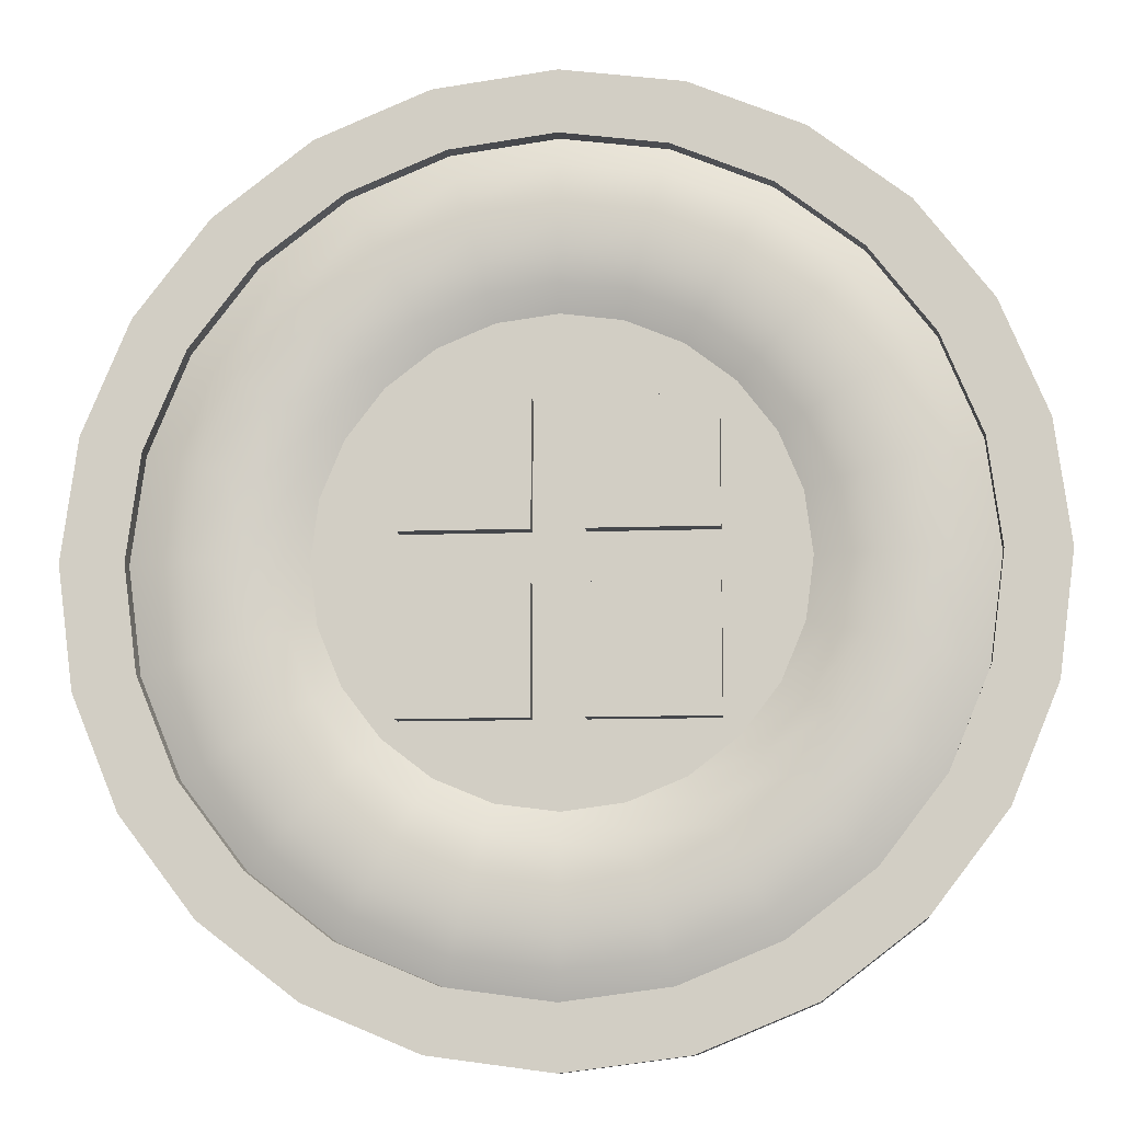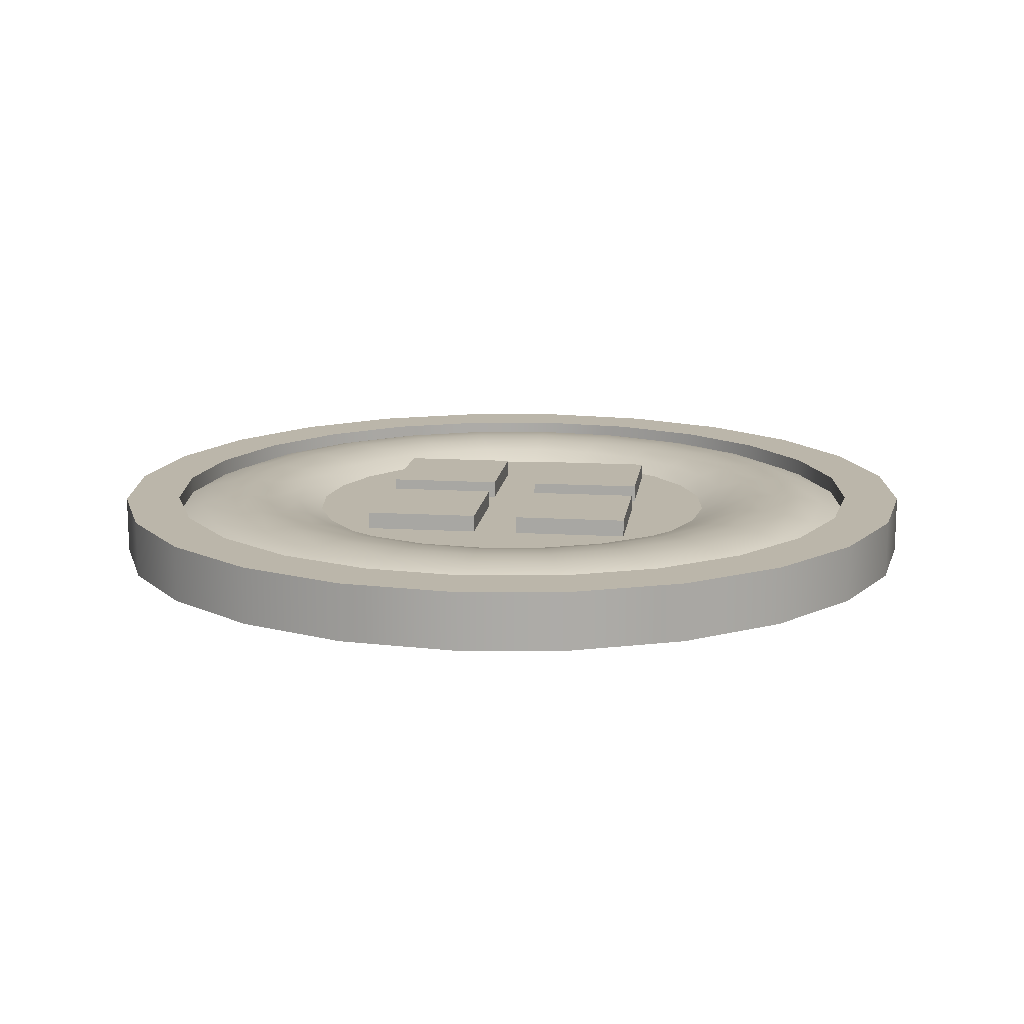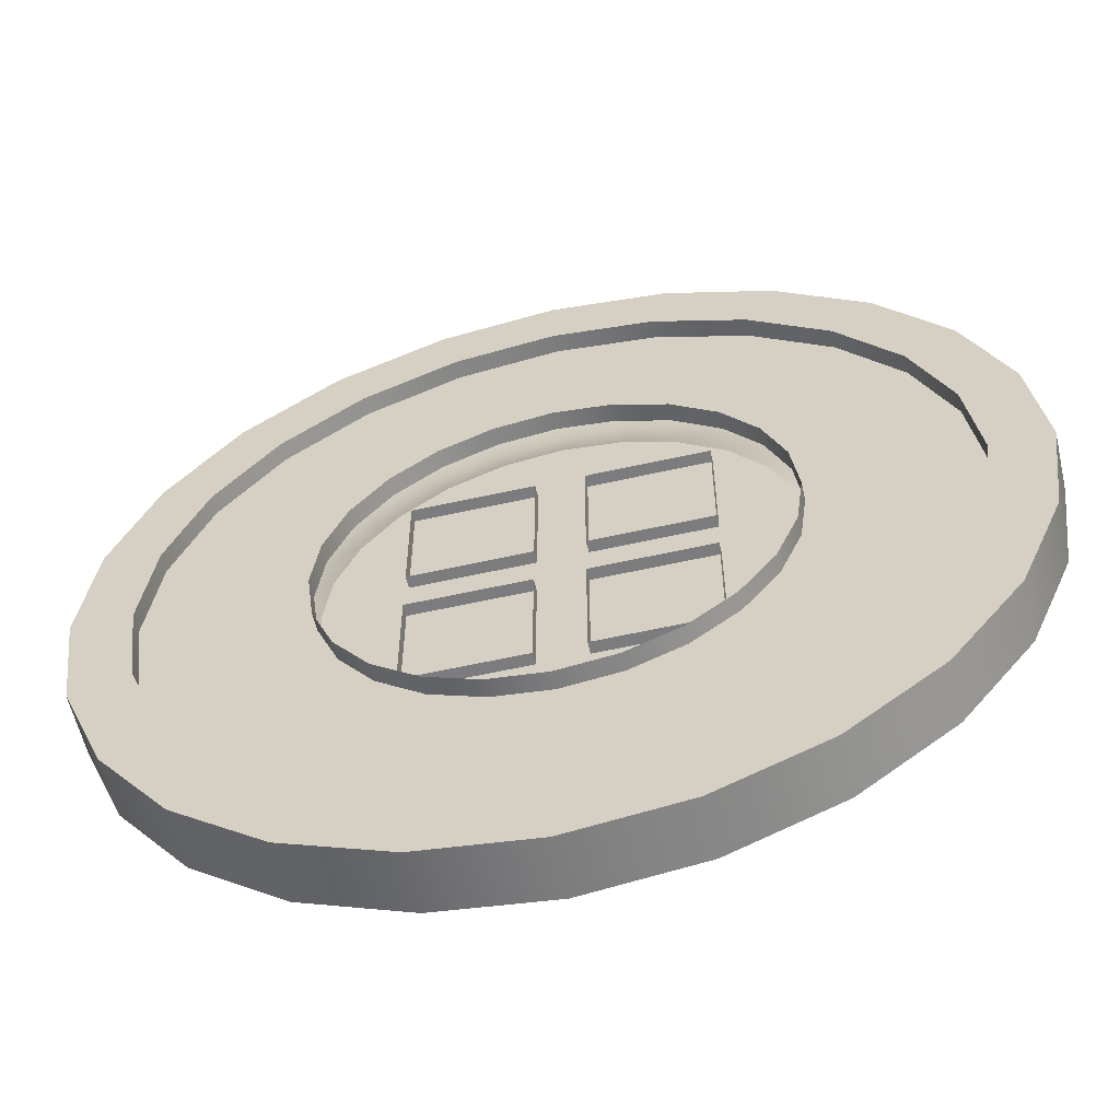
<metadata>
{"format":"obj","ext":"obj","renderer":"f3d","projection":"perspective","resolution":1024,"background":"white","views":[{"elev":-10.2,"azim":-174.6,"up":"+Z"},{"elev":13.9,"azim":-82.5,"up":"+Y"},{"elev":-58.9,"azim":13.0,"up":"+Z"}]}
</metadata>
<code>
o 1
v -0.3 2.429e-17 0.05
v -0.3 2.429e-17 0.3
v -0.3 0.0625 0.05
v -0.3 0.0625 0.3
v -0.05 2.429e-17 0.05
v -0.05 2.429e-17 0.3
v -0.05 0.0625 0.05
v -0.05 0.0625 0.3
v 0.9375 -0.0625 -2.096e-18
v 0.9056 -0.0625 0.2426
v 0.8119 -0.0625 0.4688
v 0.6629 -0.0625 0.6629
v 0.4688 -0.0625 0.8119
v 0.2426 -0.0625 0.9056
v 4.873e-17 -0.0625 0.9375
v -0.2426 -0.0625 0.9056
v -0.4688 -0.0625 0.8119
v -0.6629 -0.0625 0.6629
v -0.8119 -0.0625 0.4688
v -0.9056 -0.0625 0.2426
v -0.9375 -0.0625 1.127e-16
v -0.9056 -0.0625 -0.2426
v -0.8119 -0.0625 -0.4688
v -0.6629 -0.0625 -0.6629
v -0.4688 -0.0625 -0.8119
v -0.2426 -0.0625 -0.9056
v -1.809e-16 -0.0625 -0.9375
v 0.2426 -0.0625 -0.9056
v 0.4688 -0.0625 -0.8119
v 0.6629 -0.0625 -0.6629
v 0.8119 -0.0625 -0.4688
v 0.9056 -0.0625 -0.2426
v 0.9056 0.0625 0.2426
v 0.9375 0.0625 -2.096e-18
v 0.9056 0.0625 -0.2426
v 0.8119 0.0625 -0.4688
v 0.6629 0.0625 -0.6629
v 0.4688 0.0625 -0.8119
v 0.2426 0.0625 -0.9056
v -1.809e-16 0.0625 -0.9375
v -0.2426 0.0625 -0.9056
v -0.4688 0.0625 -0.8119
v -0.6629 0.0625 -0.6629
v -0.8119 0.0625 -0.4688
v -0.9056 0.0625 -0.2426
v -0.9375 0.0625 1.127e-16
v -0.9056 0.0625 0.2426
v -0.8119 0.0625 0.4688
v -0.6629 0.0625 0.6629
v -0.4688 0.0625 0.8119
v -0.2426 0.0625 0.9056
v 4.873e-17 0.0625 0.9375
v 0.2426 0.0625 0.9056
v 0.4688 0.0625 0.8119
v 0.6629 0.0625 0.6629
v 0.8119 0.0625 0.4688
v 0.8125 -0.0625 1.872e-18
v 0.7848 -0.0625 0.2103
v 0.7036 -0.0625 0.4062
v 0.5745 -0.0625 0.5745
v 0.4062 -0.0625 0.7036
v 0.2103 -0.0625 0.7848
v 2.743e-17 -0.0625 0.8125
v -0.2103 -0.0625 0.7848
v -0.4062 -0.0625 0.7036
v -0.5745 -0.0625 0.5745
v -0.7036 -0.0625 0.4062
v -0.7848 -0.0625 0.2103
v -0.8125 -0.0625 1.014e-16
v -0.7848 -0.0625 -0.2103
v -0.7036 -0.0625 -0.4062
v -0.5745 -0.0625 -0.5745
v -0.4062 -0.0625 -0.7036
v -0.2103 -0.0625 -0.7848
v -1.716e-16 -0.0625 -0.8125
v 0.2103 -0.0625 -0.7848
v 0.4062 -0.0625 -0.7036
v 0.5745 -0.0625 -0.5745
v 0.7036 -0.0625 -0.4062
v 0.7848 -0.0625 -0.2103
v 0.8125 -0.025 1.872e-18
v 0.7848 -0.025 0.2103
v 0.7036 -0.025 0.4062
v 0.5745 -0.025 0.5745
v 0.4062 -0.025 0.7036
v 0.2103 -0.025 0.7848
v 2.743e-17 -0.025 0.8125
v -0.2103 -0.025 0.7848
v -0.4062 -0.025 0.7036
v -0.5745 -0.025 0.5745
v -0.7036 -0.025 0.4062
v -0.7848 -0.025 0.2103
v -0.8125 -0.025 1.014e-16
v -0.7848 -0.025 -0.2103
v -0.7036 -0.025 -0.4062
v -0.5745 -0.025 -0.5745
v -0.4062 -0.025 -0.7036
v -0.2103 -0.025 -0.7848
v -1.716e-16 -0.025 -0.8125
v 0.2103 -0.025 -0.7848
v 0.4062 -0.025 -0.7036
v 0.5745 -0.025 -0.5745
v 0.7036 -0.025 -0.4062
v 0.7848 -0.025 -0.2103
v 0.4688 -0.025 5.028e-18
v 0.4528 -0.025 0.1213
v 0.4059 -0.025 0.2344
v 0.3315 -0.025 0.3315
v 0.2344 -0.025 0.4059
v 0.1213 -0.025 0.4528
v -1.157e-17 -0.025 0.4688
v -0.1213 -0.025 0.4528
v -0.2344 -0.025 0.4059
v -0.3315 -0.025 0.3315
v -0.4059 -0.025 0.2344
v -0.4528 -0.025 0.1213
v -0.4688 -0.025 6.243e-17
v -0.4528 -0.025 -0.1213
v -0.4059 -0.025 -0.2344
v -0.3315 -0.025 -0.3315
v -0.2344 -0.025 -0.4059
v -0.1213 -0.025 -0.4528
v -1.264e-16 -0.025 -0.4688
v 0.1213 -0.025 -0.4528
v 0.2344 -0.025 -0.4059
v 0.3315 -0.025 -0.3315
v 0.4059 -0.025 -0.2344
v 0.4528 -0.025 -0.1213
v 0.4688 -0.0625 -2.464e-20
v 0.4528 -0.0625 0.1213
v 0.4059 -0.0625 0.2344
v 0.3315 -0.0625 0.3315
v 0.2344 -0.0625 0.4059
v 0.1213 -0.0625 0.4528
v -1.157e-17 -0.0625 0.4688
v -0.1213 -0.0625 0.4528
v -0.2344 -0.0625 0.4059
v -0.3315 -0.0625 0.3315
v -0.4059 -0.0625 0.2344
v -0.4528 -0.0625 0.1213
v -0.4688 -0.0625 5.738e-17
v -0.4528 -0.0625 -0.1213
v -0.4059 -0.0625 -0.2344
v -0.3315 -0.0625 -0.3315
v -0.2344 -0.0625 -0.4059
v -0.1213 -0.0625 -0.4528
v -1.264e-16 -0.0625 -0.4688
v 0.1213 -0.0625 -0.4528
v 0.2344 -0.0625 -0.4059
v 0.3315 -0.0625 -0.3315
v 0.4059 -0.0625 -0.2344
v 0.4528 -0.0625 -0.1213
v 0.7036 0.0625 0.4062
v 0.7848 0.0625 0.2103
v 0.8125 0.0625 -3.667e-18
v 0.7848 0.0625 -0.2103
v 0.7036 0.0625 -0.4062
v 0.5745 0.0625 -0.5745
v 0.4062 0.0625 -0.7036
v 0.2103 0.0625 -0.7848
v -1.642e-16 0.0625 -0.8125
v -0.2103 0.0625 -0.7848
v -0.4062 0.0625 -0.7036
v -0.5745 0.0625 -0.5745
v -0.7036 0.0625 -0.4062
v -0.7848 0.0625 -0.2103
v -0.8125 0.0625 9.584e-17
v -0.7848 0.0625 0.2103
v -0.7036 0.0625 0.4062
v -0.5745 0.0625 0.5745
v -0.4062 0.0625 0.7036
v -0.2103 0.0625 0.7848
v 3.483e-17 0.0625 0.8125
v 0.2103 0.0625 0.7848
v 0.4062 0.0625 0.7036
v 0.5745 0.0625 0.5745
v 0.7036 0.025 0.4062
v 0.7848 0.025 0.2103
v 0.8125 0.025 -5.698e-18
v 0.7848 0.025 -0.2103
v 0.7036 0.025 -0.4062
v 0.5745 0.025 -0.5745
v 0.4062 0.025 -0.7036
v 0.2103 0.025 -0.7848
v -1.642e-16 0.025 -0.8125
v -0.2103 0.025 -0.7848
v -0.4062 0.025 -0.7036
v -0.5745 0.025 -0.5745
v -0.7036 0.025 -0.4062
v -0.7848 0.025 -0.2103
v -0.8125 0.025 9.38e-17
v -0.7848 0.025 0.2103
v -0.7036 0.025 0.4062
v -0.5745 0.025 0.5745
v -0.4062 0.025 0.7036
v -0.2103 0.025 0.7848
v 3.483e-17 0.025 0.8125
v 0.2103 0.025 0.7848
v 0.4062 0.025 0.7036
v 0.5745 0.025 0.5745
v -6.476e-17 0.025 1.156e-18
v 0.4059 0.025 0.2344
v 0.4528 0.025 0.1213
v 0.4688 0.025 -2.62e-18
v 0.4528 0.025 -0.1213
v 0.4059 0.025 -0.2344
v 0.3315 0.025 -0.3315
v 0.2344 0.025 -0.4059
v 0.1213 0.025 -0.4528
v -1.175e-16 0.025 -0.4688
v -0.1213 0.025 -0.4528
v -0.2344 0.025 -0.4059
v -0.3315 0.025 -0.3315
v -0.4059 0.025 -0.2344
v -0.4528 0.025 -0.1213
v -0.4688 0.025 5.479e-17
v -0.4528 0.025 0.1213
v -0.4059 0.025 0.2344
v -0.3315 0.025 0.3315
v -0.2344 0.025 0.4059
v -0.1213 0.025 0.4528
v -2.678e-18 0.025 0.4688
v 0.1213 0.025 0.4528
v 0.2344 0.025 0.4059
v 0.3315 0.025 0.3315
v 0.5548 0.0625 0.3203
v 0.6188 0.0625 0.1658
v 0.6406 0.0625 -4.159e-18
v 0.6188 0.0625 -0.1658
v 0.5548 0.0625 -0.3203
v 0.453 0.0625 -0.453
v 0.3203 0.0625 -0.5548
v 0.1658 0.0625 -0.6188
v -1.408e-16 0.0625 -0.6406
v -0.1658 0.0625 -0.6188
v -0.3203 0.0625 -0.5548
v -0.453 0.0625 -0.453
v -0.5548 0.0625 -0.3203
v -0.6188 0.0625 -0.1658
v -0.6406 0.0625 7.43e-17
v -0.6188 0.0625 0.1658
v -0.5548 0.0625 0.3203
v -0.453 0.0625 0.453
v -0.3203 0.0625 0.5548
v -0.1658 0.0625 0.6188
v 1.608e-17 0.0625 0.6406
v 0.1658 0.0625 0.6188
v 0.3203 0.0625 0.5548
v 0.453 0.0625 0.453
v 0.3706 0.04666 0.3706
v 0.262 0.04666 0.4538
v 0.1356 0.04666 0.5062
v 3.704e-18 0.04666 0.524
v -0.1356 0.04666 0.5062
v -0.262 0.04666 0.4538
v -0.3706 0.04666 0.3706
v -0.4538 0.04666 0.262
v -0.5062 0.04666 0.1356
v -0.524 0.04666 6.142e-17
v -0.5062 0.04666 -0.1356
v -0.4538 0.04666 -0.262
v -0.3706 0.04666 -0.3706
v -0.262 0.04666 -0.4538
v -0.1356 0.04666 -0.5062
v -1.248e-16 0.04666 -0.524
v 0.1356 0.04666 -0.5062
v 0.262 0.04666 -0.4538
v 0.3706 0.04666 -0.3706
v 0.4538 0.04666 -0.262
v 0.5062 0.04666 -0.1356
v 0.524 0.04666 -2.125e-18
v 0.5062 0.04666 0.1356
v 0.4538 0.04666 0.262
v 0.5354 0.04666 0.5354
v 0.3786 0.04666 0.6558
v 0.196 0.04666 0.7314
v 2.897e-17 0.04666 0.7572
v -0.196 0.04666 0.7314
v -0.3786 0.04666 0.6558
v -0.5354 0.04666 0.5354
v -0.6558 0.04666 0.3786
v -0.7314 0.04666 0.196
v -0.7572 0.04666 8.763e-17
v -0.7314 0.04666 -0.196
v -0.6558 0.04666 -0.3786
v -0.5354 0.04666 -0.5354
v -0.3786 0.04666 -0.6558
v -0.196 0.04666 -0.7314
v -1.571e-16 0.04666 -0.7572
v 0.196 0.04666 -0.7314
v 0.3786 0.04666 -0.6558
v 0.5354 0.04666 -0.5354
v 0.6558 0.04666 -0.3786
v 0.7314 0.04666 -0.196
v 0.7572 0.04666 -5.868e-18
v 0.7314 0.04666 0.196
v 0.6558 0.04666 0.3786
v 0.6061 0.05916 0.35
v 0.6761 0.05916 0.1812
v 0.6999 0.05916 -5.469e-18
v 0.6761 0.05916 -0.1812
v 0.6061 0.05916 -0.35
v 0.4949 0.05916 -0.4949
v 0.35 0.05916 -0.6061
v 0.1812 0.05916 -0.6761
v -1.494e-16 0.05916 -0.6999
v -0.1812 0.05916 -0.6761
v -0.35 0.05916 -0.6061
v -0.4949 0.05916 -0.4949
v -0.6061 0.05916 -0.35
v -0.6761 0.05916 -0.1812
v -0.6999 0.05916 8.111e-17
v -0.6761 0.05916 0.1812
v -0.6061 0.05916 0.35
v -0.4949 0.05916 0.4949
v -0.35 0.05916 0.6061
v -0.1812 0.05916 0.6761
v 2.278e-17 0.05916 0.6999
v 0.1812 0.05916 0.6761
v 0.35 0.05916 0.6061
v 0.4949 0.05916 0.4949
v 0.4111 0.05916 0.4111
v 0.2907 0.05916 0.5035
v 0.1505 0.05916 0.5615
v 9.744e-18 0.05916 0.5813
v -0.1505 0.05916 0.5615
v -0.2907 0.05916 0.5035
v -0.4111 0.05916 0.4111
v -0.5035 0.05916 0.2907
v -0.5615 0.05916 0.1505
v -0.5813 0.05916 6.8e-17
v -0.5615 0.05916 -0.1505
v -0.5035 0.05916 -0.2907
v -0.4111 0.05916 -0.4111
v -0.2907 0.05916 -0.5035
v -0.1505 0.05916 -0.5615
v -1.325e-16 0.05916 -0.5813
v 0.1505 0.05916 -0.5615
v 0.2907 0.05916 -0.5035
v 0.4111 0.05916 -0.4111
v 0.5035 0.05916 -0.2907
v 0.5615 0.05916 -0.1505
v 0.5813 0.05916 -2.637e-18
v 0.5615 0.05916 0.1505
v 0.5035 0.05916 0.2907
v 0.3 2.429e-17 -0.05
v 0.3 2.429e-17 -0.3
v 0.3 0.0625 -0.05
v 0.3 0.0625 -0.3
v 0.05 2.429e-17 -0.05
v 0.05 2.429e-17 -0.3
v 0.05 0.0625 -0.05
v 0.05 0.0625 -0.3
v -0.3 2.429e-17 -0.05
v -0.3 2.429e-17 -0.3
v -0.3 0.0625 -0.05
v -0.3 0.0625 -0.3
v -0.05 2.429e-17 -0.05
v -0.05 2.429e-17 -0.3
v -0.05 0.0625 -0.05
v -0.05 0.0625 -0.3
v 0.3 2.429e-17 0.05
v 0.3 2.429e-17 0.3
v 0.3 0.0625 0.05
v 0.3 0.0625 0.3
v 0.05 2.429e-17 0.05
v 0.05 2.429e-17 0.3
v 0.05 0.0625 0.05
v 0.05 0.0625 0.3
g 1_1_auv
f 4 8 7 3
f 9 34 33 10
f 10 33 56 11
f 11 56 55 12
f 12 55 54 13
f 13 54 53 14
f 14 53 52 15
f 15 52 51 16
f 16 51 50 17
f 17 50 49 18
f 18 49 48 19
f 19 48 47 20
f 20 47 46 21
f 21 46 45 22
f 22 45 44 23
f 23 44 43 24
f 24 43 42 25
f 25 42 41 26
f 26 41 40 27
f 27 40 39 28
f 28 39 38 29
f 29 38 37 30
f 30 37 36 31
f 31 36 35 32
f 32 35 34 9
f 57 81 104 80
f 58 82 81 57
f 59 83 82 58
f 60 84 83 59
f 61 85 84 60
f 62 86 85 61
f 63 87 86 62
f 64 88 87 63
f 65 89 88 64
f 66 90 89 65
f 67 91 90 66
f 68 92 91 67
f 69 93 92 68
f 70 94 93 69
f 71 95 94 70
f 72 96 95 71
f 73 97 96 72
f 74 98 97 73
f 75 99 98 74
f 76 100 99 75
f 77 101 100 76
f 78 102 101 77
f 79 103 102 78
f 80 104 103 79
f 105 129 152 128
f 106 130 129 105
f 107 131 130 106
f 108 132 131 107
f 109 133 132 108
f 110 134 133 109
f 111 135 134 110
f 112 136 135 111
f 113 137 136 112
f 114 138 137 113
f 115 139 138 114
f 116 140 139 115
f 117 141 140 116
f 118 142 141 117
f 119 143 142 118
f 120 144 143 119
f 121 145 144 120
f 122 146 145 121
f 123 147 146 122
f 124 148 147 123
f 125 149 148 124
f 126 150 149 125
f 127 151 150 126
f 128 152 151 127
f 153 177 200 176
f 154 178 177 153
f 155 179 178 154
f 156 180 179 155
f 157 181 180 156
f 158 182 181 157
f 159 183 182 158
f 160 184 183 159
f 161 185 184 160
f 162 186 185 161
f 163 187 186 162
f 164 188 187 163
f 165 189 188 164
f 166 190 189 165
f 167 191 190 166
f 168 192 191 167
f 169 193 192 168
f 170 194 193 169
f 171 195 194 170
f 172 196 195 171
f 173 197 196 172
f 174 198 197 173
f 175 199 198 174
f 176 200 199 175
f 201 225 202
f 202 203 201
f 203 204 201
f 204 205 201
f 205 206 201
f 206 207 201
f 207 208 201
f 208 209 201
f 209 210 201
f 210 211 201
f 211 212 201
f 212 213 201
f 213 214 201
f 214 215 201
f 215 216 201
f 216 217 201
f 217 218 201
f 218 219 201
f 219 220 201
f 220 221 201
f 221 222 201
f 222 223 201
f 223 224 201
f 224 225 201
f 349 353 352 348
f 354 356 357 355
f 359 361 360 358
f 362 364 365 363
f 367 369 368 366
f 2 6 8 4
f 3 7 5 1
f 9 57 80 32
f 10 58 57 9
f 11 59 58 10
f 12 60 59 11
f 13 61 60 12
f 14 62 61 13
f 15 63 62 14
f 16 64 63 15
f 17 65 64 16
f 18 66 65 17
f 19 67 66 18
f 20 68 67 19
f 21 69 68 20
f 22 70 69 21
f 23 71 70 22
f 24 72 71 23
f 25 73 72 24
f 26 74 73 25
f 27 75 74 26
f 28 76 75 27
f 29 77 76 28
f 30 78 77 29
f 31 79 78 30
f 32 80 79 31
f 33 154 153 56
f 34 155 154 33
f 35 156 155 34
f 36 157 156 35
f 37 158 157 36
f 38 159 158 37
f 39 160 159 38
f 40 161 160 39
f 41 162 161 40
f 42 163 162 41
f 43 164 163 42
f 44 165 164 43
f 45 166 165 44
f 46 167 166 45
f 47 168 167 46
f 48 169 168 47
f 49 170 169 48
f 50 171 170 49
f 51 172 171 50
f 52 173 172 51
f 53 174 173 52
f 54 175 174 53
f 55 176 175 54
f 56 153 176 55
f 81 105 128 104
f 82 106 105 81
f 83 107 106 82
f 84 108 107 83
f 85 109 108 84
f 86 110 109 85
f 87 111 110 86
f 88 112 111 87
f 89 113 112 88
f 90 114 113 89
f 91 115 114 90
f 92 116 115 91
f 93 117 116 92
f 94 118 117 93
f 95 119 118 94
f 96 120 119 95
f 97 121 120 96
f 98 122 121 97
f 99 123 122 98
f 100 124 123 99
f 101 125 124 100
f 102 126 125 101
f 103 127 126 102
f 104 128 127 103
f 177 297 274 200
f 178 296 297 177
f 179 295 296 178
f 180 294 295 179
f 181 293 294 180
f 182 292 293 181
f 183 291 292 182
f 184 290 291 183
f 185 289 290 184
f 186 288 289 185
f 187 287 288 186
f 188 286 287 187
f 189 285 286 188
f 190 284 285 189
f 191 283 284 190
f 192 282 283 191
f 193 281 282 192
f 194 280 281 193
f 195 279 280 194
f 196 278 279 195
f 197 277 278 196
f 198 276 277 197
f 199 275 276 198
f 200 274 275 199
f 202 273 272 203
f 203 272 271 204
f 204 271 270 205
f 205 270 269 206
f 206 269 268 207
f 207 268 267 208
f 208 267 266 209
f 209 266 265 210
f 210 265 264 211
f 211 264 263 212
f 212 263 262 213
f 213 262 261 214
f 214 261 260 215
f 215 260 259 216
f 216 259 258 217
f 217 258 257 218
f 218 257 256 219
f 219 256 255 220
f 220 255 254 221
f 221 254 253 222
f 222 253 252 223
f 223 252 251 224
f 224 251 250 225
f 225 250 273 202
f 226 227 344 345
f 226 298 299 227
f 227 228 343 344
f 227 299 300 228
f 228 229 342 343
f 228 300 301 229
f 229 230 341 342
f 229 301 302 230
f 230 231 340 341
f 230 302 303 231
f 231 232 339 340
f 231 303 304 232
f 232 233 338 339
f 232 304 305 233
f 233 234 337 338
f 233 305 306 234
f 234 235 336 337
f 234 306 307 235
f 235 236 335 336
f 235 307 308 236
f 236 237 334 335
f 236 308 309 237
f 237 238 333 334
f 237 309 310 238
f 238 239 332 333
f 238 310 311 239
f 239 240 331 332
f 239 311 312 240
f 240 241 330 331
f 240 312 313 241
f 241 242 329 330
f 241 313 314 242
f 242 243 328 329
f 242 314 315 243
f 243 244 327 328
f 243 315 316 244
f 244 245 326 327
f 244 316 317 245
f 245 246 325 326
f 245 317 318 246
f 246 247 324 325
f 246 318 319 247
f 247 248 323 324
f 247 319 320 248
f 248 249 322 323
f 248 320 321 249
f 249 321 298 226
f 250 322 345 273
f 251 323 322 250
f 252 324 323 251
f 253 325 324 252
f 254 326 325 253
f 255 327 326 254
f 256 328 327 255
f 257 329 328 256
f 258 330 329 257
f 259 331 330 258
f 260 332 331 259
f 261 333 332 260
f 262 334 333 261
f 263 335 334 262
f 264 336 335 263
f 265 337 336 264
f 266 338 337 265
f 267 339 338 266
f 268 340 339 267
f 269 341 340 268
f 270 342 341 269
f 271 343 342 270
f 272 344 343 271
f 273 345 344 272
f 274 297 298 321
f 299 298 297 296
f 300 299 296 295
f 301 300 295 294
f 302 301 294 293
f 303 302 293 292
f 304 303 292 291
f 305 304 291 290
f 306 305 290 289
f 307 306 289 288
f 308 307 288 287
f 309 308 287 286
f 310 309 286 285
f 311 310 285 284
f 312 311 284 283
f 313 312 283 282
f 314 313 282 281
f 315 314 281 280
f 316 315 280 279
f 317 316 279 278
f 318 317 278 277
f 319 318 277 276
f 320 319 276 275
f 321 320 275 274
f 345 322 249 226
f 347 351 353 349
f 348 352 350 346
f 356 360 361 357
f 364 368 369 365
f 2 4 3 1
f 5 7 8 6
f 347 349 348 346
f 350 352 353 351
f 354 358 360 356
f 357 361 359 355
f 362 366 368 364
f 365 369 367 363

</code>
